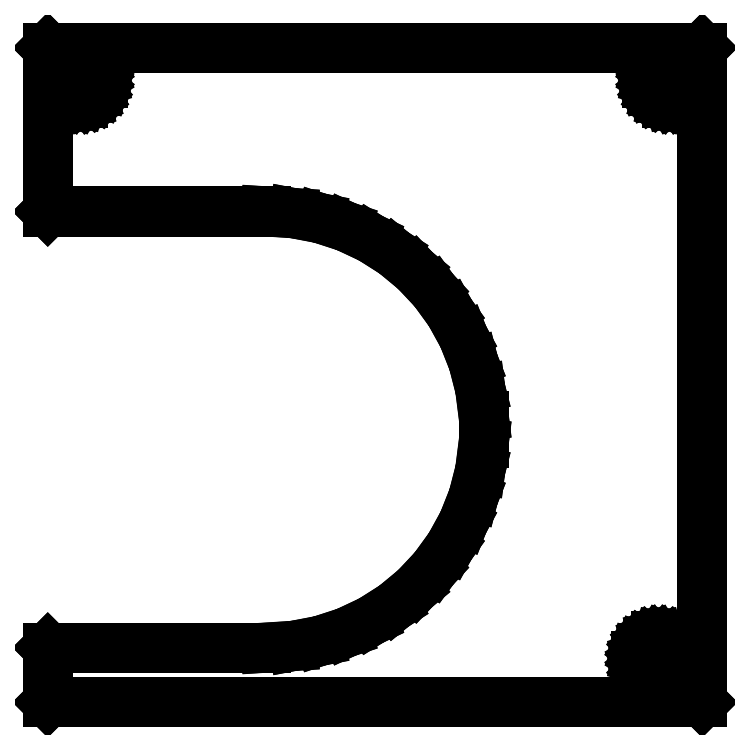
<metadata>
{"format":"dxf","ext":"dxf","renderer":"ezdxf+matplotlib","layout":"modelspace","background":"white","min_lineweight":24,"dpi":150}
</metadata>
<code>
0
SECTION
2
ENTITIES
0
LINE
8
BLACK
10
195
20
-105.5
11
195
21
-105.5
0
LINE
8
BLACK
10
195
20
-105.5
11
195
21
-105.5
0
LINE
8
BLACK
10
195
20
-105.5
11
195
21
-105.5
0
LINE
8
BLACK
10
195
20
-105.5
11
195
21
-105.5
0
LINE
8
BLACK
10
195
20
-105.5
11
195
21
-105.5
0
LINE
8
BLACK
10
195
20
-105.5
11
195
21
-105.5
0
LINE
8
BLACK
10
195
20
-105.5
11
195
21
-105.5
0
LINE
8
BLACK
10
195
20
-105.5
11
195
21
-105.5
0
LINE
8
BLACK
10
195
20
-105.5
11
195
21
-105.5
0
LINE
8
BLACK
10
195
20
-105.5
11
195
21
-105.5
0
LINE
8
BLACK
10
195
20
-105.5
11
195
21
-105.5
0
LINE
8
BLACK
10
195
20
-105.5
11
195
21
-105.5
0
LINE
8
BLACK
10
195
20
-105.5
11
195
21
-105.5
0
LINE
8
BLACK
10
195
20
-105.5
11
195
21
-105.5
0
LINE
8
BLACK
10
195
20
-105.5
11
195
21
-135.5
0
LINE
8
BLACK
10
195
20
-135.5
11
195
21
-135.5
0
LINE
8
BLACK
10
195
20
-135.5
11
195
21
-135.5
0
LINE
8
BLACK
10
195
20
-135.5
11
195
21
-135.5
0
LINE
8
BLACK
10
195
20
-135.5
11
195
21
-135.5
0
LINE
8
BLACK
10
195
20
-135.5
11
195
21
-135.5
0
LINE
8
BLACK
10
195
20
-135.5
11
195
21
-135.5
0
LINE
8
BLACK
10
195
20
-135.5
11
195
21
-135.5
0
LINE
8
BLACK
10
195
20
-135.5
11
195
21
-135.5
0
LINE
8
BLACK
10
195
20
-135.5
11
195
21
-135.5
0
LINE
8
BLACK
10
195
20
-135.5
11
195
21
-135.5
0
LINE
8
BLACK
10
195
20
-135.5
11
195
21
-135.5
0
LINE
8
BLACK
10
195
20
-135.5
11
195
21
-135.5
0
LINE
8
BLACK
10
195
20
-135.5
11
165
21
-135.5
0
LINE
8
BLACK
10
165
20
-135.5
11
165
21
-135.5
0
LINE
8
BLACK
10
165
20
-135.5
11
165
21
-135.5
0
LINE
8
BLACK
10
165
20
-135.5
11
165
21
-135.5
0
LINE
8
BLACK
10
165
20
-135.5
11
165
21
-135.5
0
LINE
8
BLACK
10
165
20
-135.5
11
165
21
-135.5
0
LINE
8
BLACK
10
165
20
-135.5
11
165
21
-135.5
0
LINE
8
BLACK
10
165
20
-135.5
11
165
21
-135.5
0
LINE
8
BLACK
10
165
20
-135.5
11
165
21
-135.5
0
LINE
8
BLACK
10
165
20
-135.5
11
165
21
-135.5
0
LINE
8
BLACK
10
165
20
-135.5
11
165
21
-135.5
0
LINE
8
BLACK
10
165
20
-135.5
11
165
21
-135.5
0
LINE
8
BLACK
10
165
20
-135.5
11
165
21
-135.5
0
LINE
8
BLACK
10
165
20
-135.5
11
165
21
-133
0
LINE
8
BLACK
10
165
20
-133
11
165
21
-133
0
LINE
8
BLACK
10
165
20
-133
11
165
21
-133
0
LINE
8
BLACK
10
165
20
-133
11
165
21
-133
0
LINE
8
BLACK
10
165
20
-133
11
165
21
-133
0
LINE
8
BLACK
10
165
20
-133
11
165
21
-133
0
LINE
8
BLACK
10
165
20
-133
11
165
21
-133
0
LINE
8
BLACK
10
165
20
-133
11
165
21
-133
0
LINE
8
BLACK
10
165
20
-133
11
165
21
-133
0
LINE
8
BLACK
10
165
20
-133
11
165
21
-133
0
LINE
8
BLACK
10
165
20
-133
11
165
21
-133
0
LINE
8
BLACK
10
165
20
-133
11
165
21
-133
0
LINE
8
BLACK
10
165
20
-133
11
175
21
-133
0
LINE
8
BLACK
10
175
20
-133
11
176.3
21
-132.9
0
LINE
8
BLACK
10
176.3
20
-132.9
11
177.5
21
-132.7
0
LINE
8
BLACK
10
177.5
20
-132.7
11
178.7
21
-132.3
0
LINE
8
BLACK
10
178.7
20
-132.3
11
179.8
21
-131.8
0
LINE
8
BLACK
10
179.8
20
-131.8
11
180.9
21
-131.1
0
LINE
8
BLACK
10
180.9
20
-131.1
11
181.8
21
-130.3
0
LINE
8
BLACK
10
181.8
20
-130.3
11
182.7
21
-129.4
0
LINE
8
BLACK
10
182.7
20
-129.4
11
183.4
21
-128.4
0
LINE
8
BLACK
10
183.4
20
-128.4
11
184
21
-127.3
0
LINE
8
BLACK
10
184
20
-127.3
11
184.5
21
-126.1
0
LINE
8
BLACK
10
184.5
20
-126.1
11
184.8
21
-124.9
0
LINE
8
BLACK
10
184.8
20
-124.9
11
185
21
-123.6
0
LINE
8
BLACK
10
185
20
-123.6
11
185
21
-122.4
0
LINE
8
BLACK
10
185
20
-122.4
11
184.8
21
-121.1
0
LINE
8
BLACK
10
184.8
20
-121.1
11
184.5
21
-119.9
0
LINE
8
BLACK
10
184.5
20
-119.9
11
184
21
-118.7
0
LINE
8
BLACK
10
184
20
-118.7
11
183.4
21
-117.6
0
LINE
8
BLACK
10
183.4
20
-117.6
11
182.7
21
-116.6
0
LINE
8
BLACK
10
182.7
20
-116.6
11
181.8
21
-115.7
0
LINE
8
BLACK
10
181.8
20
-115.7
11
180.9
21
-114.9
0
LINE
8
BLACK
10
180.9
20
-114.9
11
179.8
21
-114.2
0
LINE
8
BLACK
10
179.8
20
-114.2
11
178.7
21
-113.7
0
LINE
8
BLACK
10
178.7
20
-113.7
11
177.5
21
-113.3
0
LINE
8
BLACK
10
177.5
20
-113.3
11
176.3
21
-113.1
0
LINE
8
BLACK
10
176.3
20
-113.1
11
175
21
-113
0
LINE
8
BLACK
10
175
20
-113
11
165
21
-113
0
LINE
8
BLACK
10
165
20
-113
11
165
21
-113
0
LINE
8
BLACK
10
165
20
-113
11
165
21
-113
0
LINE
8
BLACK
10
165
20
-113
11
165
21
-113
0
LINE
8
BLACK
10
165
20
-113
11
165
21
-113
0
LINE
8
BLACK
10
165
20
-113
11
165
21
-113
0
LINE
8
BLACK
10
165
20
-113
11
165
21
-113
0
LINE
8
BLACK
10
165
20
-113
11
165
21
-113
0
LINE
8
BLACK
10
165
20
-113
11
165
21
-113
0
LINE
8
BLACK
10
165
20
-113
11
165
21
-113
0
LINE
8
BLACK
10
165
20
-113
11
165
21
-113
0
LINE
8
BLACK
10
165
20
-113
11
165
21
-113
0
LINE
8
BLACK
10
165
20
-113
11
165
21
-113
0
LINE
8
BLACK
10
165
20
-113
11
165
21
-105.5
0
LINE
8
BLACK
10
165
20
-105.5
11
165
21
-105.5
0
LINE
8
BLACK
10
165
20
-105.5
11
165
21
-105.5
0
LINE
8
BLACK
10
165
20
-105.5
11
165
21
-105.5
0
LINE
8
BLACK
10
165
20
-105.5
11
165
21
-105.5
0
LINE
8
BLACK
10
165
20
-105.5
11
165
21
-105.5
0
LINE
8
BLACK
10
165
20
-105.5
11
165
21
-105.5
0
LINE
8
BLACK
10
165
20
-105.5
11
165
21
-105.5
0
LINE
8
BLACK
10
165
20
-105.5
11
165
21
-105.5
0
LINE
8
BLACK
10
165
20
-105.5
11
165
21
-105.5
0
LINE
8
BLACK
10
165
20
-105.5
11
165
21
-105.5
0
LINE
8
BLACK
10
165
20
-105.5
11
165
21
-105.5
0
LINE
8
BLACK
10
165
20
-105.5
11
165
21
-105.5
0
LINE
8
BLACK
10
165
20
-105.5
11
195
21
-105.5
0
LINE
8
BLACK
10
195
20
-105.5
11
195
21
-105.5
0
LINE
8
BLACK
10
195
20
-105.5
11
195
21
-105.5
0
LINE
8
BLACK
10
165
20
-105.5
11
165
21
-113
0
LINE
8
BLACK
10
165
20
-113
11
175
21
-113
0
LINE
8
BLACK
10
175
20
-113
11
175
21
-113
0
LINE
8
BLACK
10
175
20
-113
11
176.3
21
-113.1
0
LINE
8
BLACK
10
176.3
20
-113.1
11
176.3
21
-113.1
0
LINE
8
BLACK
10
176.3
20
-113.1
11
176.3
21
-113.1
0
LINE
8
BLACK
10
176.3
20
-113.1
11
176.3
21
-113.1
0
LINE
8
BLACK
10
176.3
20
-113.1
11
176.3
21
-113.1
0
LINE
8
BLACK
10
176.3
20
-113.1
11
177.5
21
-113.3
0
LINE
8
BLACK
10
177.5
20
-113.3
11
177.5
21
-113.3
0
LINE
8
BLACK
10
177.5
20
-113.3
11
177.5
21
-113.3
0
LINE
8
BLACK
10
177.5
20
-113.3
11
177.5
21
-113.3
0
LINE
8
BLACK
10
177.5
20
-113.3
11
177.5
21
-113.3
0
LINE
8
BLACK
10
177.5
20
-113.3
11
178.7
21
-113.7
0
LINE
8
BLACK
10
178.7
20
-113.7
11
178.7
21
-113.7
0
LINE
8
BLACK
10
178.7
20
-113.7
11
178.7
21
-113.7
0
LINE
8
BLACK
10
178.7
20
-113.7
11
179.8
21
-114.2
0
LINE
8
BLACK
10
179.8
20
-114.2
11
179.8
21
-114.2
0
LINE
8
BLACK
10
179.8
20
-114.2
11
179.8
21
-114.2
0
LINE
8
BLACK
10
179.8
20
-114.2
11
180.9
21
-114.9
0
LINE
8
BLACK
10
180.9
20
-114.9
11
180.9
21
-114.9
0
LINE
8
BLACK
10
180.9
20
-114.9
11
180.9
21
-114.9
0
LINE
8
BLACK
10
180.9
20
-114.9
11
180.9
21
-114.9
0
LINE
8
BLACK
10
180.9
20
-114.9
11
180.9
21
-114.9
0
LINE
8
BLACK
10
180.9
20
-114.9
11
181.8
21
-115.7
0
LINE
8
BLACK
10
181.8
20
-115.7
11
181.8
21
-115.7
0
LINE
8
BLACK
10
181.8
20
-115.7
11
181.8
21
-115.7
0
LINE
8
BLACK
10
181.8
20
-115.7
11
181.8
21
-115.7
0
LINE
8
BLACK
10
181.8
20
-115.7
11
181.8
21
-115.7
0
LINE
8
BLACK
10
181.8
20
-115.7
11
182.7
21
-116.6
0
LINE
8
BLACK
10
182.7
20
-116.6
11
182.7
21
-116.6
0
LINE
8
BLACK
10
182.7
20
-116.6
11
183.4
21
-117.6
0
LINE
8
BLACK
10
183.4
20
-117.6
11
183.4
21
-117.6
0
LINE
8
BLACK
10
183.4
20
-117.6
11
184.1
21
-118.7
0
LINE
8
BLACK
10
184.1
20
-118.7
11
184.1
21
-118.7
0
LINE
8
BLACK
10
184.1
20
-118.7
11
184.1
21
-118.7
0
LINE
8
BLACK
10
184.1
20
-118.7
11
184.5
21
-119.9
0
LINE
8
BLACK
10
184.5
20
-119.9
11
184.5
21
-119.9
0
LINE
8
BLACK
10
184.5
20
-119.9
11
184.8
21
-121.1
0
LINE
8
BLACK
10
184.8
20
-121.1
11
184.8
21
-121.1
0
LINE
8
BLACK
10
184.8
20
-121.1
11
184.8
21
-121.1
0
LINE
8
BLACK
10
184.8
20
-121.1
11
185
21
-122.4
0
LINE
8
BLACK
10
185
20
-122.4
11
185
21
-122.4
0
LINE
8
BLACK
10
185
20
-122.4
11
185
21
-123.6
0
LINE
8
BLACK
10
185
20
-123.6
11
185
21
-123.6
0
LINE
8
BLACK
10
185
20
-123.6
11
184.8
21
-124.9
0
LINE
8
BLACK
10
184.8
20
-124.9
11
184.8
21
-124.9
0
LINE
8
BLACK
10
184.8
20
-124.9
11
184.5
21
-126.1
0
LINE
8
BLACK
10
184.5
20
-126.1
11
184.5
21
-126.1
0
LINE
8
BLACK
10
184.5
20
-126.1
11
184.5
21
-126.1
0
LINE
8
BLACK
10
184.5
20
-126.1
11
184.1
21
-127.3
0
LINE
8
BLACK
10
184.1
20
-127.3
11
184.1
21
-127.3
0
LINE
8
BLACK
10
184.1
20
-127.3
11
184.1
21
-127.3
0
LINE
8
BLACK
10
184.1
20
-127.3
11
183.4
21
-128.4
0
LINE
8
BLACK
10
183.4
20
-128.4
11
183.4
21
-128.4
0
LINE
8
BLACK
10
183.4
20
-128.4
11
182.7
21
-129.4
0
LINE
8
BLACK
10
182.7
20
-129.4
11
182.7
21
-129.4
0
LINE
8
BLACK
10
182.7
20
-129.4
11
181.8
21
-130.3
0
LINE
8
BLACK
10
181.8
20
-130.3
11
181.8
21
-130.3
0
LINE
8
BLACK
10
181.8
20
-130.3
11
181.8
21
-130.3
0
LINE
8
BLACK
10
181.8
20
-130.3
11
181.8
21
-130.3
0
LINE
8
BLACK
10
181.8
20
-130.3
11
181.8
21
-130.3
0
LINE
8
BLACK
10
181.8
20
-130.3
11
180.9
21
-131.1
0
LINE
8
BLACK
10
180.9
20
-131.1
11
180.9
21
-131.1
0
LINE
8
BLACK
10
180.9
20
-131.1
11
180.9
21
-131.1
0
LINE
8
BLACK
10
180.9
20
-131.1
11
180.9
21
-131.1
0
LINE
8
BLACK
10
180.9
20
-131.1
11
180.9
21
-131.1
0
LINE
8
BLACK
10
180.9
20
-131.1
11
179.8
21
-131.8
0
LINE
8
BLACK
10
179.8
20
-131.8
11
179.8
21
-131.8
0
LINE
8
BLACK
10
179.8
20
-131.8
11
179.8
21
-131.8
0
LINE
8
BLACK
10
179.8
20
-131.8
11
178.7
21
-132.3
0
LINE
8
BLACK
10
178.7
20
-132.3
11
178.7
21
-132.3
0
LINE
8
BLACK
10
178.7
20
-132.3
11
178.7
21
-132.3
0
LINE
8
BLACK
10
178.7
20
-132.3
11
177.5
21
-132.7
0
LINE
8
BLACK
10
177.5
20
-132.7
11
177.5
21
-132.7
0
LINE
8
BLACK
10
177.5
20
-132.7
11
177.5
21
-132.7
0
LINE
8
BLACK
10
177.5
20
-132.7
11
177.5
21
-132.7
0
LINE
8
BLACK
10
177.5
20
-132.7
11
177.5
21
-132.7
0
LINE
8
BLACK
10
177.5
20
-132.7
11
176.3
21
-132.9
0
LINE
8
BLACK
10
176.3
20
-132.9
11
176.3
21
-132.9
0
LINE
8
BLACK
10
176.3
20
-132.9
11
176.3
21
-132.9
0
LINE
8
BLACK
10
176.3
20
-132.9
11
176.3
21
-132.9
0
LINE
8
BLACK
10
176.3
20
-132.9
11
176.3
21
-132.9
0
LINE
8
BLACK
10
176.3
20
-132.9
11
175
21
-133
0
LINE
8
BLACK
10
175
20
-133
11
175
21
-133
0
LINE
8
BLACK
10
175
20
-133
11
165
21
-133
0
LINE
8
BLACK
10
165
20
-133
11
165
21
-135.5
0
LINE
8
BLACK
10
165
20
-135.5
11
195
21
-135.5
0
LINE
8
BLACK
10
195
20
-135.5
11
195
21
-105.5
0
LINE
8
BLACK
10
195
20
-105.5
11
165
21
-105.5
0
LINE
8
BLACK
10
192
20
-133.2
11
192.1
21
-133
0
LINE
8
BLACK
10
192.1
20
-133
11
192.2
21
-132.8
0
LINE
8
BLACK
10
192.2
20
-132.8
11
192.3
21
-132.7
0
LINE
8
BLACK
10
192.3
20
-132.7
11
192.5
21
-132.6
0
LINE
8
BLACK
10
192.5
20
-132.6
11
192.7
21
-132.5
0
LINE
8
BLACK
10
192.7
20
-132.5
11
192.9
21
-132.5
0
LINE
8
BLACK
10
192.9
20
-132.5
11
193.1
21
-132.5
0
LINE
8
BLACK
10
193.1
20
-132.5
11
193.3
21
-132.5
0
LINE
8
BLACK
10
193.3
20
-132.5
11
193.5
21
-132.6
0
LINE
8
BLACK
10
193.5
20
-132.6
11
193.7
21
-132.7
0
LINE
8
BLACK
10
193.7
20
-132.7
11
193.8
21
-132.8
0
LINE
8
BLACK
10
193.8
20
-132.8
11
193.9
21
-133
0
LINE
8
BLACK
10
193.9
20
-133
11
194
21
-133.2
0
LINE
8
BLACK
10
194
20
-133.2
11
194
21
-133.4
0
LINE
8
BLACK
10
194
20
-133.4
11
194
21
-133.6
0
LINE
8
BLACK
10
194
20
-133.6
11
194
21
-133.8
0
LINE
8
BLACK
10
194
20
-133.8
11
193.9
21
-134
0
LINE
8
BLACK
10
193.9
20
-134
11
193.8
21
-134.2
0
LINE
8
BLACK
10
193.8
20
-134.2
11
193.7
21
-134.3
0
LINE
8
BLACK
10
193.7
20
-134.3
11
193.5
21
-134.4
0
LINE
8
BLACK
10
193.5
20
-134.4
11
193.3
21
-134.5
0
LINE
8
BLACK
10
193.3
20
-134.5
11
193.1
21
-134.5
0
LINE
8
BLACK
10
193.1
20
-134.5
11
192.9
21
-134.5
0
LINE
8
BLACK
10
192.9
20
-134.5
11
192.7
21
-134.5
0
LINE
8
BLACK
10
192.7
20
-134.5
11
192.5
21
-134.4
0
LINE
8
BLACK
10
192.5
20
-134.4
11
192.3
21
-134.3
0
LINE
8
BLACK
10
192.3
20
-134.3
11
192.2
21
-134.2
0
LINE
8
BLACK
10
192.2
20
-134.2
11
192.1
21
-134
0
LINE
8
BLACK
10
192.1
20
-134
11
192
21
-133.8
0
LINE
8
BLACK
10
192
20
-133.8
11
192
21
-133.6
0
LINE
8
BLACK
10
192
20
-133.6
11
192
21
-133.4
0
LINE
8
BLACK
10
192
20
-133.4
11
192
21
-133.2
0
LINE
8
BLACK
10
192
20
-133.8
11
192.1
21
-134
0
LINE
8
BLACK
10
192.1
20
-134
11
192.2
21
-134.1
0
LINE
8
BLACK
10
192.2
20
-134.1
11
192.4
21
-134.3
0
LINE
8
BLACK
10
192.4
20
-134.3
11
192.5
21
-134.4
0
LINE
8
BLACK
10
192.5
20
-134.4
11
192.7
21
-134.5
0
LINE
8
BLACK
10
192.7
20
-134.5
11
192.9
21
-134.5
0
LINE
8
BLACK
10
192.9
20
-134.5
11
193.1
21
-134.5
0
LINE
8
BLACK
10
193.1
20
-134.5
11
193.3
21
-134.5
0
LINE
8
BLACK
10
193.3
20
-134.5
11
193.5
21
-134.4
0
LINE
8
BLACK
10
193.5
20
-134.4
11
193.6
21
-134.3
0
LINE
8
BLACK
10
193.6
20
-134.3
11
193.8
21
-134.1
0
LINE
8
BLACK
10
193.8
20
-134.1
11
193.9
21
-134
0
LINE
8
BLACK
10
193.9
20
-134
11
194
21
-133.8
0
LINE
8
BLACK
10
194
20
-133.8
11
194
21
-133.6
0
LINE
8
BLACK
10
194
20
-133.6
11
194
21
-133.4
0
LINE
8
BLACK
10
194
20
-133.4
11
194
21
-133.2
0
LINE
8
BLACK
10
194
20
-133.2
11
193.9
21
-133
0
LINE
8
BLACK
10
193.9
20
-133
11
193.8
21
-132.9
0
LINE
8
BLACK
10
193.8
20
-132.9
11
193.6
21
-132.7
0
LINE
8
BLACK
10
193.6
20
-132.7
11
193.5
21
-132.6
0
LINE
8
BLACK
10
193.5
20
-132.6
11
193.3
21
-132.5
0
LINE
8
BLACK
10
193.3
20
-132.5
11
193.1
21
-132.5
0
LINE
8
BLACK
10
193.1
20
-132.5
11
192.9
21
-132.5
0
LINE
8
BLACK
10
192.9
20
-132.5
11
192.7
21
-132.5
0
LINE
8
BLACK
10
192.7
20
-132.5
11
192.5
21
-132.6
0
LINE
8
BLACK
10
192.5
20
-132.6
11
192.4
21
-132.7
0
LINE
8
BLACK
10
192.4
20
-132.7
11
192.2
21
-132.9
0
LINE
8
BLACK
10
192.2
20
-132.9
11
192.1
21
-133
0
LINE
8
BLACK
10
192.1
20
-133
11
192
21
-133.2
0
LINE
8
BLACK
10
192
20
-133.2
11
192
21
-133.4
0
LINE
8
BLACK
10
192
20
-133.4
11
192
21
-133.6
0
LINE
8
BLACK
10
192
20
-133.6
11
192
21
-133.8
0
LINE
8
BLACK
10
165.5
20
-106.7
11
165.6
21
-106.5
0
LINE
8
BLACK
10
165.6
20
-106.5
11
165.7
21
-106.3
0
LINE
8
BLACK
10
165.7
20
-106.3
11
165.8
21
-106.2
0
LINE
8
BLACK
10
165.8
20
-106.2
11
166
21
-106.1
0
LINE
8
BLACK
10
166
20
-106.1
11
166.2
21
-106
0
LINE
8
BLACK
10
166.2
20
-106
11
166.4
21
-106
0
LINE
8
BLACK
10
166.4
20
-106
11
166.6
21
-106
0
LINE
8
BLACK
10
166.6
20
-106
11
166.8
21
-106
0
LINE
8
BLACK
10
166.8
20
-106
11
167
21
-106.1
0
LINE
8
BLACK
10
167
20
-106.1
11
167.2
21
-106.2
0
LINE
8
BLACK
10
167.2
20
-106.2
11
167.3
21
-106.3
0
LINE
8
BLACK
10
167.3
20
-106.3
11
167.4
21
-106.5
0
LINE
8
BLACK
10
167.4
20
-106.5
11
167.5
21
-106.7
0
LINE
8
BLACK
10
167.5
20
-106.7
11
167.5
21
-106.9
0
LINE
8
BLACK
10
167.5
20
-106.9
11
167.5
21
-107.1
0
LINE
8
BLACK
10
167.5
20
-107.1
11
167.5
21
-107.3
0
LINE
8
BLACK
10
167.5
20
-107.3
11
167.4
21
-107.5
0
LINE
8
BLACK
10
167.4
20
-107.5
11
167.3
21
-107.7
0
LINE
8
BLACK
10
167.3
20
-107.7
11
167.2
21
-107.8
0
LINE
8
BLACK
10
167.2
20
-107.8
11
167
21
-107.9
0
LINE
8
BLACK
10
167
20
-107.9
11
166.8
21
-108
0
LINE
8
BLACK
10
166.8
20
-108
11
166.6
21
-108
0
LINE
8
BLACK
10
166.6
20
-108
11
166.4
21
-108
0
LINE
8
BLACK
10
166.4
20
-108
11
166.2
21
-108
0
LINE
8
BLACK
10
166.2
20
-108
11
166
21
-107.9
0
LINE
8
BLACK
10
166
20
-107.9
11
165.8
21
-107.8
0
LINE
8
BLACK
10
165.8
20
-107.8
11
165.7
21
-107.7
0
LINE
8
BLACK
10
165.7
20
-107.7
11
165.6
21
-107.5
0
LINE
8
BLACK
10
165.6
20
-107.5
11
165.5
21
-107.3
0
LINE
8
BLACK
10
165.5
20
-107.3
11
165.5
21
-107.1
0
LINE
8
BLACK
10
165.5
20
-107.1
11
165.5
21
-106.9
0
LINE
8
BLACK
10
165.5
20
-106.9
11
165.5
21
-106.7
0
LINE
8
BLACK
10
165.5
20
-107.3
11
165.6
21
-107.5
0
LINE
8
BLACK
10
165.6
20
-107.5
11
165.7
21
-107.6
0
LINE
8
BLACK
10
165.7
20
-107.6
11
165.9
21
-107.8
0
LINE
8
BLACK
10
165.9
20
-107.8
11
166
21
-107.9
0
LINE
8
BLACK
10
166
20
-107.9
11
166.2
21
-108
0
LINE
8
BLACK
10
166.2
20
-108
11
166.4
21
-108
0
LINE
8
BLACK
10
166.4
20
-108
11
166.6
21
-108
0
LINE
8
BLACK
10
166.6
20
-108
11
166.8
21
-108
0
LINE
8
BLACK
10
166.8
20
-108
11
167
21
-107.9
0
LINE
8
BLACK
10
167
20
-107.9
11
167.1
21
-107.8
0
LINE
8
BLACK
10
167.1
20
-107.8
11
167.3
21
-107.6
0
LINE
8
BLACK
10
167.3
20
-107.6
11
167.4
21
-107.5
0
LINE
8
BLACK
10
167.4
20
-107.5
11
167.5
21
-107.3
0
LINE
8
BLACK
10
167.5
20
-107.3
11
167.5
21
-107.1
0
LINE
8
BLACK
10
167.5
20
-107.1
11
167.5
21
-106.9
0
LINE
8
BLACK
10
167.5
20
-106.9
11
167.5
21
-106.7
0
LINE
8
BLACK
10
167.5
20
-106.7
11
167.4
21
-106.5
0
LINE
8
BLACK
10
167.4
20
-106.5
11
167.3
21
-106.4
0
LINE
8
BLACK
10
167.3
20
-106.4
11
167.1
21
-106.2
0
LINE
8
BLACK
10
167.1
20
-106.2
11
167
21
-106.1
0
LINE
8
BLACK
10
167
20
-106.1
11
166.8
21
-106
0
LINE
8
BLACK
10
166.8
20
-106
11
166.6
21
-106
0
LINE
8
BLACK
10
166.6
20
-106
11
166.4
21
-106
0
LINE
8
BLACK
10
166.4
20
-106
11
166.2
21
-106
0
LINE
8
BLACK
10
166.2
20
-106
11
166
21
-106.1
0
LINE
8
BLACK
10
166
20
-106.1
11
165.9
21
-106.2
0
LINE
8
BLACK
10
165.9
20
-106.2
11
165.7
21
-106.4
0
LINE
8
BLACK
10
165.7
20
-106.4
11
165.6
21
-106.5
0
LINE
8
BLACK
10
165.6
20
-106.5
11
165.5
21
-106.7
0
LINE
8
BLACK
10
165.5
20
-106.7
11
165.5
21
-106.9
0
LINE
8
BLACK
10
165.5
20
-106.9
11
165.5
21
-107.1
0
LINE
8
BLACK
10
165.5
20
-107.1
11
165.5
21
-107.3
0
LINE
8
BLACK
10
192.5
20
-106.7
11
192.6
21
-106.5
0
LINE
8
BLACK
10
192.6
20
-106.5
11
192.7
21
-106.3
0
LINE
8
BLACK
10
192.7
20
-106.3
11
192.8
21
-106.2
0
LINE
8
BLACK
10
192.8
20
-106.2
11
193
21
-106.1
0
LINE
8
BLACK
10
193
20
-106.1
11
193.2
21
-106
0
LINE
8
BLACK
10
193.2
20
-106
11
193.4
21
-106
0
LINE
8
BLACK
10
193.4
20
-106
11
193.6
21
-106
0
LINE
8
BLACK
10
193.6
20
-106
11
193.8
21
-106
0
LINE
8
BLACK
10
193.8
20
-106
11
194
21
-106.1
0
LINE
8
BLACK
10
194
20
-106.1
11
194.2
21
-106.2
0
LINE
8
BLACK
10
194.2
20
-106.2
11
194.3
21
-106.3
0
LINE
8
BLACK
10
194.3
20
-106.3
11
194.4
21
-106.5
0
LINE
8
BLACK
10
194.4
20
-106.5
11
194.5
21
-106.7
0
LINE
8
BLACK
10
194.5
20
-106.7
11
194.5
21
-106.9
0
LINE
8
BLACK
10
194.5
20
-106.9
11
194.5
21
-107.1
0
LINE
8
BLACK
10
194.5
20
-107.1
11
194.5
21
-107.3
0
LINE
8
BLACK
10
194.5
20
-107.3
11
194.4
21
-107.5
0
LINE
8
BLACK
10
194.4
20
-107.5
11
194.3
21
-107.7
0
LINE
8
BLACK
10
194.3
20
-107.7
11
194.2
21
-107.8
0
LINE
8
BLACK
10
194.2
20
-107.8
11
194
21
-107.9
0
LINE
8
BLACK
10
194
20
-107.9
11
193.8
21
-108
0
LINE
8
BLACK
10
193.8
20
-108
11
193.6
21
-108
0
LINE
8
BLACK
10
193.6
20
-108
11
193.4
21
-108
0
LINE
8
BLACK
10
193.4
20
-108
11
193.2
21
-108
0
LINE
8
BLACK
10
193.2
20
-108
11
193
21
-107.9
0
LINE
8
BLACK
10
193
20
-107.9
11
192.8
21
-107.8
0
LINE
8
BLACK
10
192.8
20
-107.8
11
192.7
21
-107.7
0
LINE
8
BLACK
10
192.7
20
-107.7
11
192.6
21
-107.5
0
LINE
8
BLACK
10
192.6
20
-107.5
11
192.5
21
-107.3
0
LINE
8
BLACK
10
192.5
20
-107.3
11
192.5
21
-107.1
0
LINE
8
BLACK
10
192.5
20
-107.1
11
192.5
21
-106.9
0
LINE
8
BLACK
10
192.5
20
-106.9
11
192.5
21
-106.7
0
LINE
8
BLACK
10
192.5
20
-107.3
11
192.6
21
-107.5
0
LINE
8
BLACK
10
192.6
20
-107.5
11
192.7
21
-107.6
0
LINE
8
BLACK
10
192.7
20
-107.6
11
192.9
21
-107.8
0
LINE
8
BLACK
10
192.9
20
-107.8
11
193
21
-107.9
0
LINE
8
BLACK
10
193
20
-107.9
11
193.2
21
-108
0
LINE
8
BLACK
10
193.2
20
-108
11
193.4
21
-108
0
LINE
8
BLACK
10
193.4
20
-108
11
193.6
21
-108
0
LINE
8
BLACK
10
193.6
20
-108
11
193.8
21
-108
0
LINE
8
BLACK
10
193.8
20
-108
11
194
21
-107.9
0
LINE
8
BLACK
10
194
20
-107.9
11
194.1
21
-107.8
0
LINE
8
BLACK
10
194.1
20
-107.8
11
194.3
21
-107.6
0
LINE
8
BLACK
10
194.3
20
-107.6
11
194.4
21
-107.5
0
LINE
8
BLACK
10
194.4
20
-107.5
11
194.5
21
-107.3
0
LINE
8
BLACK
10
194.5
20
-107.3
11
194.5
21
-107.1
0
LINE
8
BLACK
10
194.5
20
-107.1
11
194.5
21
-106.9
0
LINE
8
BLACK
10
194.5
20
-106.9
11
194.5
21
-106.7
0
LINE
8
BLACK
10
194.5
20
-106.7
11
194.4
21
-106.5
0
LINE
8
BLACK
10
194.4
20
-106.5
11
194.3
21
-106.4
0
LINE
8
BLACK
10
194.3
20
-106.4
11
194.1
21
-106.2
0
LINE
8
BLACK
10
194.1
20
-106.2
11
194
21
-106.1
0
LINE
8
BLACK
10
194
20
-106.1
11
193.8
21
-106
0
LINE
8
BLACK
10
193.8
20
-106
11
193.6
21
-106
0
LINE
8
BLACK
10
193.6
20
-106
11
193.4
21
-106
0
LINE
8
BLACK
10
193.4
20
-106
11
193.2
21
-106
0
LINE
8
BLACK
10
193.2
20
-106
11
193
21
-106.1
0
LINE
8
BLACK
10
193
20
-106.1
11
192.9
21
-106.2
0
LINE
8
BLACK
10
192.9
20
-106.2
11
192.7
21
-106.4
0
LINE
8
BLACK
10
192.7
20
-106.4
11
192.6
21
-106.5
0
LINE
8
BLACK
10
192.6
20
-106.5
11
192.5
21
-106.7
0
LINE
8
BLACK
10
192.5
20
-106.7
11
192.5
21
-106.9
0
LINE
8
BLACK
10
192.5
20
-106.9
11
192.5
21
-107.1
0
LINE
8
BLACK
10
192.5
20
-107.1
11
192.5
21
-107.3
0
ENDSEC
0
EOF

</code>
